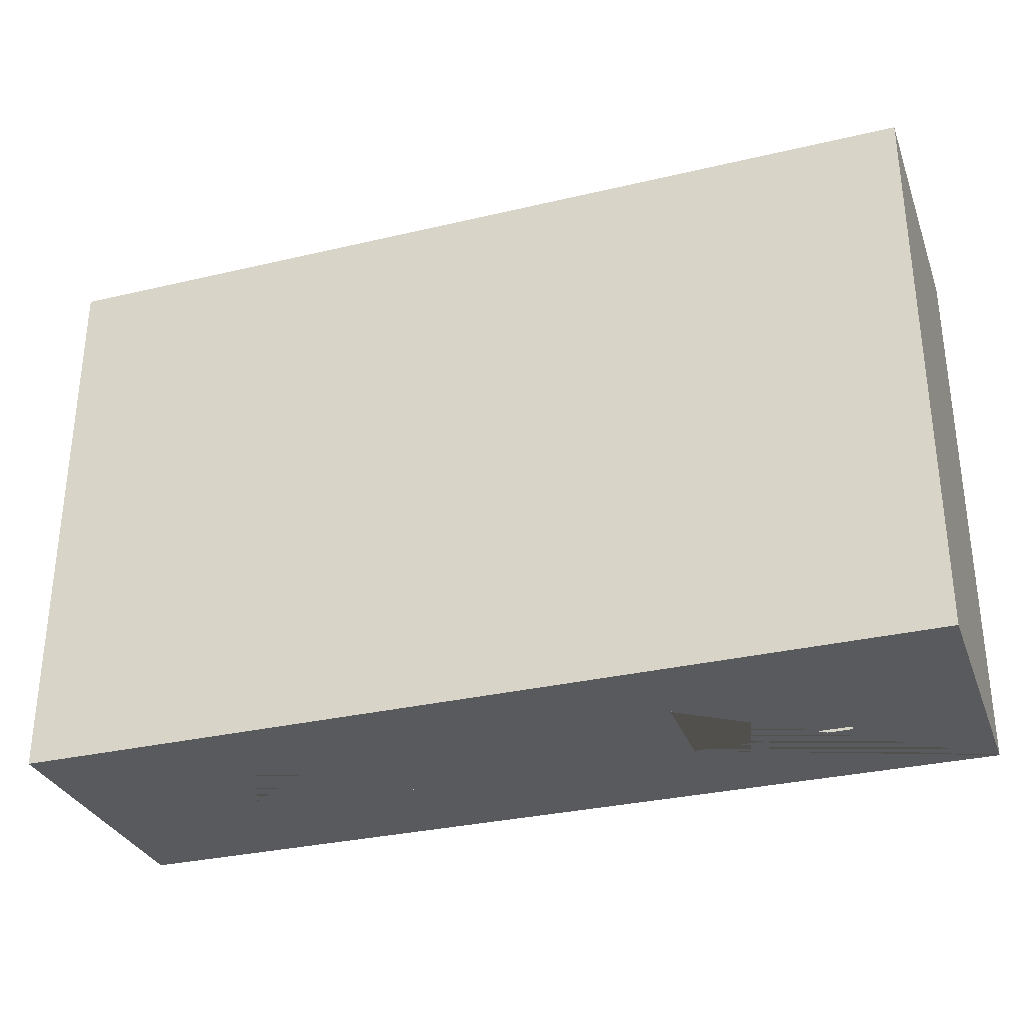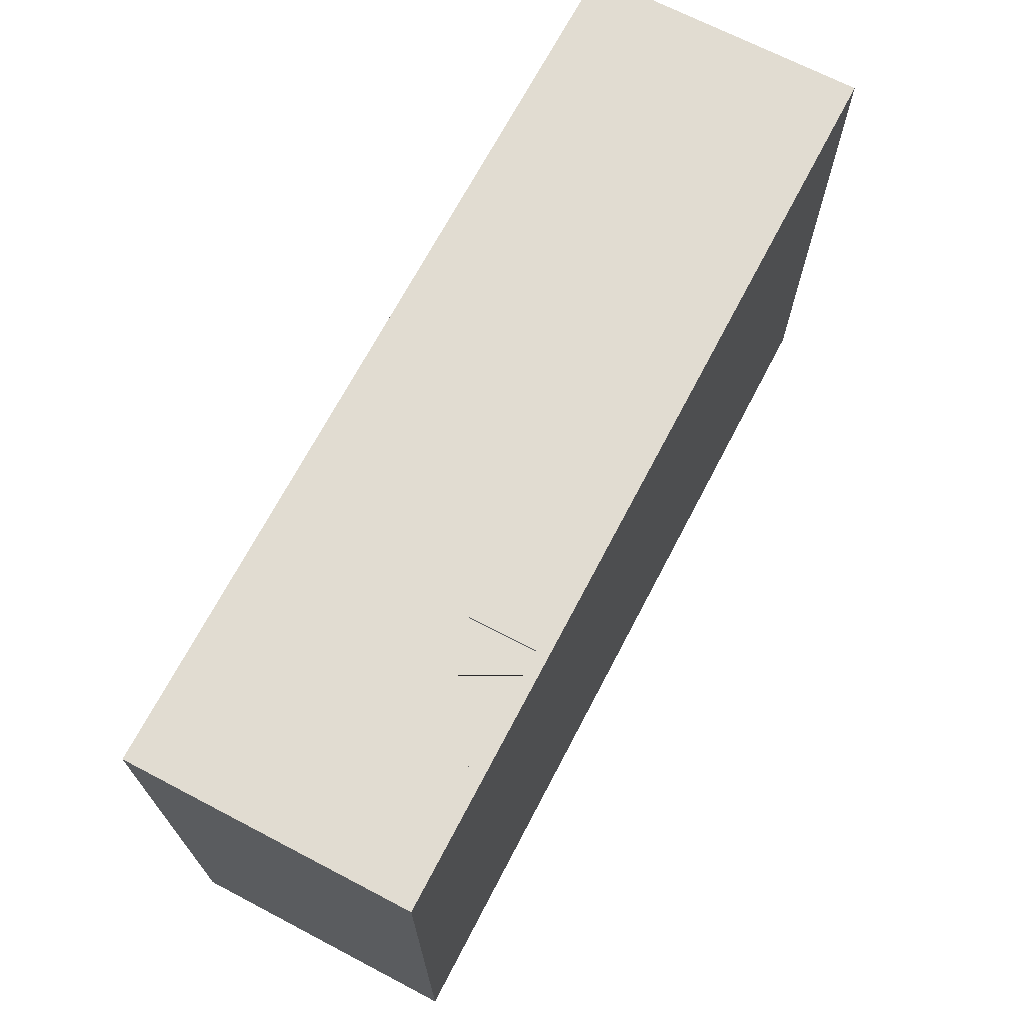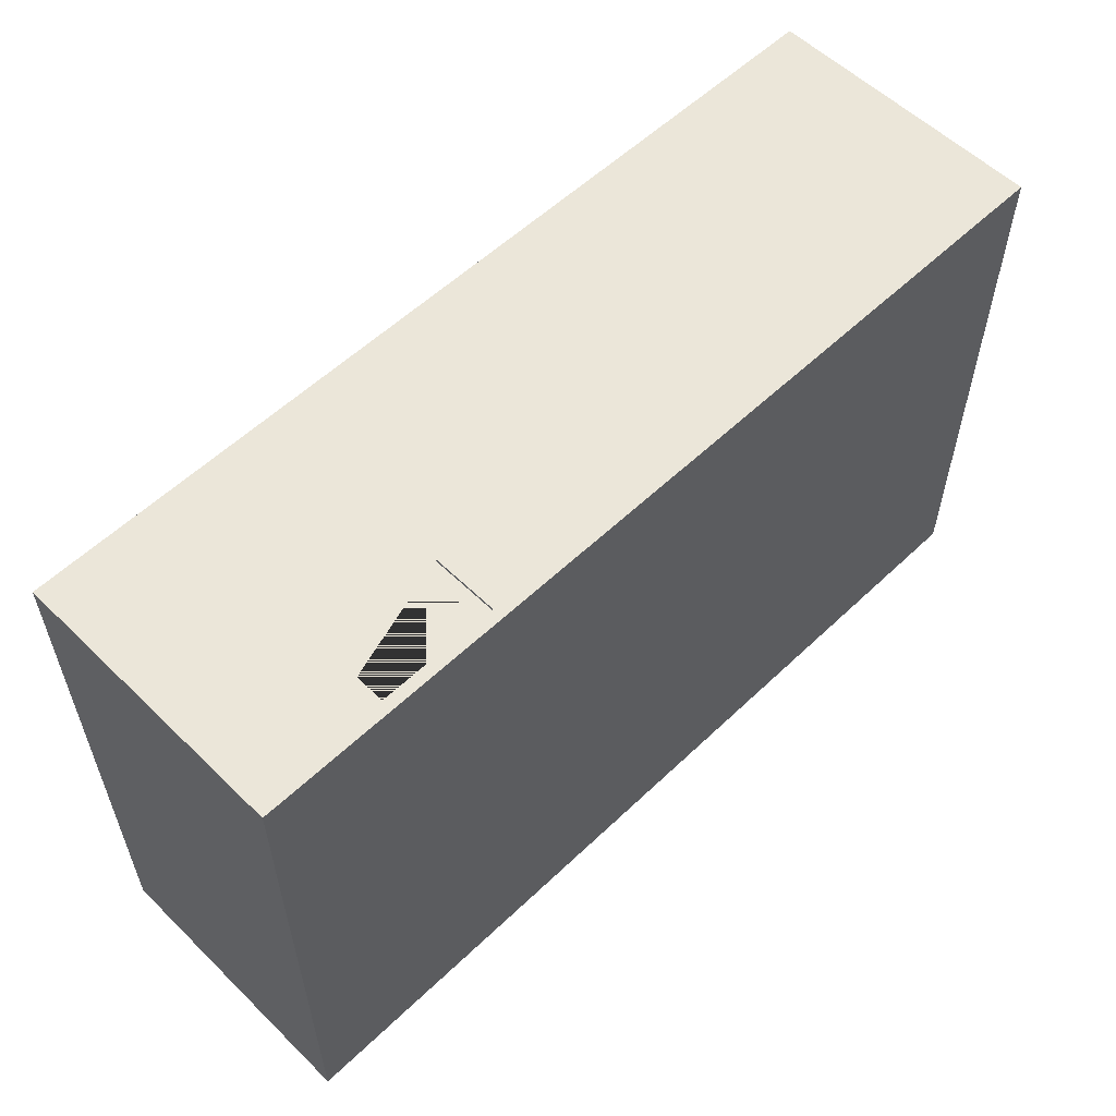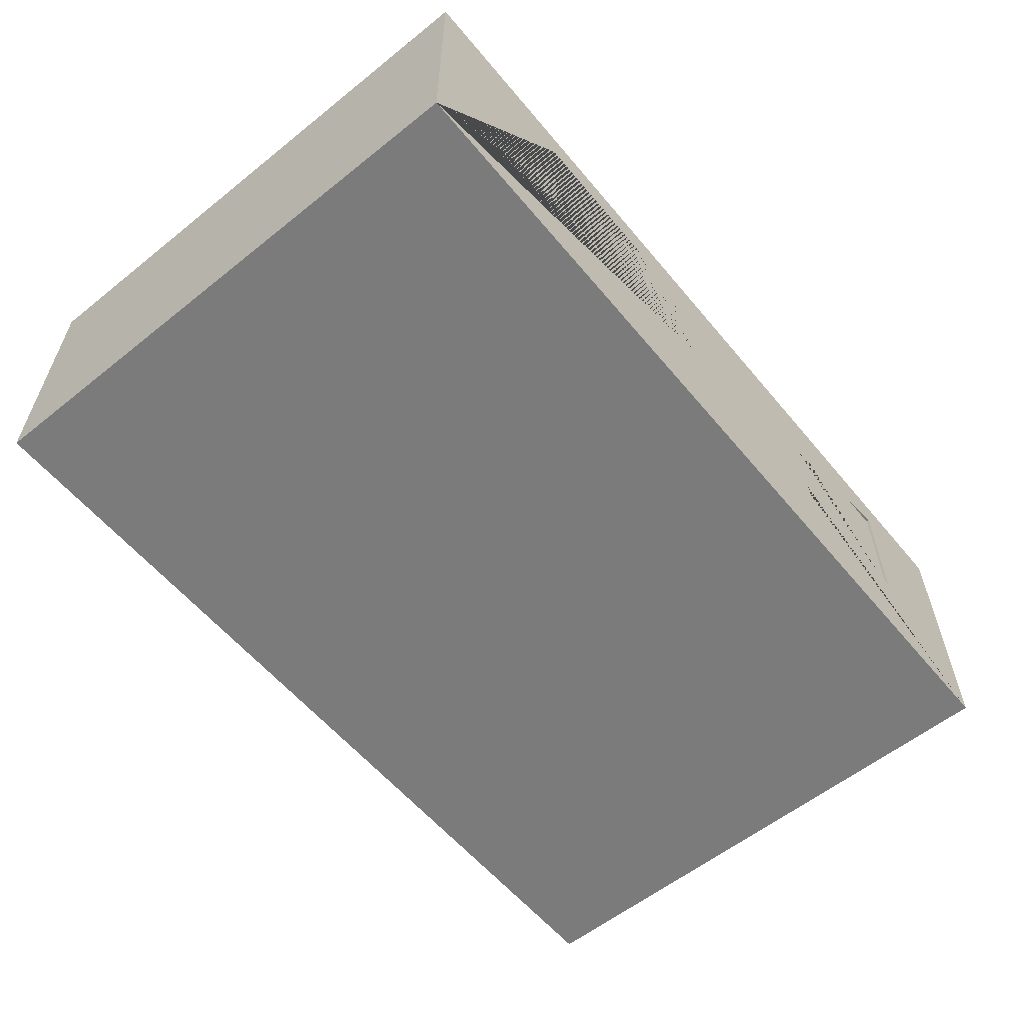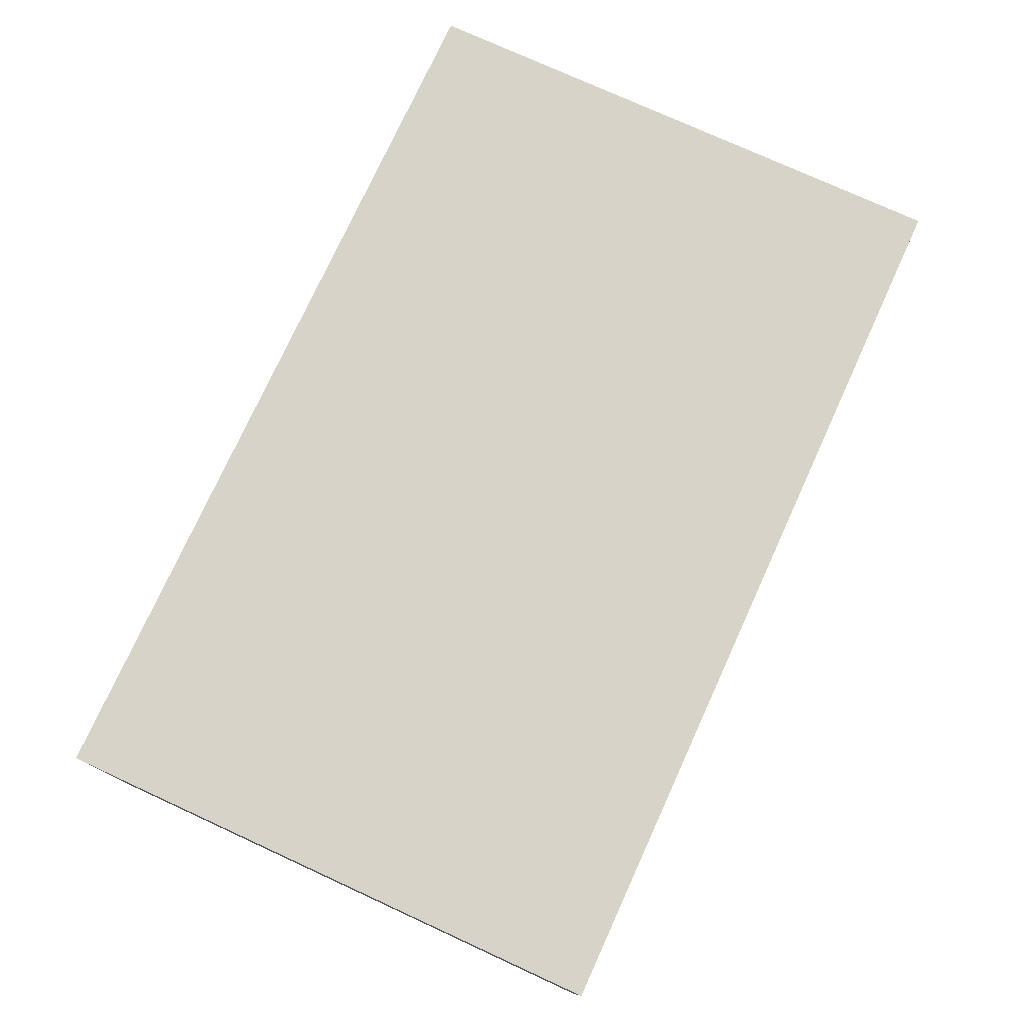
<metadata>
{"format":"obj","ext":"obj","renderer":"f3d","projection":"perspective","resolution":1024,"background":"white","views":[{"elev":-31.3,"azim":-161.4,"up":"+Z"},{"elev":69.1,"azim":-62.4,"up":"+Z"},{"elev":56.8,"azim":-44.7,"up":"+Z"},{"elev":-58.5,"azim":129.5,"up":"+Y"},{"elev":76.2,"azim":-65.4,"up":"+Y"}]}
</metadata>
<code>
o Куб
v -22.27 -7.425 14.85
v -22.27 7.425 14.85
v -22.27 -7.425 -14.85
v -22.27 7.425 -14.85
v 22.27 -7.425 14.85
v 22.27 7.425 14.85
v 22.27 -7.425 -14.85
v 22.27 7.425 -14.85
v -22.5 -7.5 15
v -22.5 7.5 15
v -22.5 -7.5 -15
v -22.5 7.5 -15
v 25.5 -7.5 15
v 25.5 7.5 15
v 25.5 -7.5 -15
v 25.5 7.5 -15
v 15.91 -1.98 -15
v 15.91 -1.98 -14.85
v 15.91 5.383 -15
v 15.91 5.383 -14.85
v 7.695 5.383 -15
v 7.695 5.383 -14.85
v 7.695 -1.98 -15
v 7.695 -1.98 -14.85
v -7.722 -1.98 -15
v -7.722 -1.98 -14.85
v -7.722 2.86 -15
v -7.722 5.383 -15
v -7.722 5.383 -14.85
v -15.94 5.383 -15
v -15.94 5.383 -14.85
v -15.94 -1.98 -15
v -15.94 -1.98 -14.85
v -9.172 -6.877 15
v -9.172 -6.877 14.85
v -9.172 4.732 15
v -9.172 4.732 14.85
v -15.49 4.732 15
v -15.49 4.732 14.85
v -15.49 -6.877 15
v -15.49 -6.877 14.85
f 1 3 4 2
f 3 7 8 20 18 24
f 7 5 6 8
f 5 1 2 39 41 35
f 3 1 5 7
f 8 6 2 4
f 9 10 12 11
f 11 12 30 32 25 27 21 23 17 15
f 15 16 14 13
f 13 14 36 34 40 9
f 11 15 13 9
f 16 12 10 14
f 17 18 20 19
f 24 23 21 22
f 24 22 29 26 33 3
f 23 24 18 17
f 19 20 22 21
f 15 17 19 21 12 16
f 25 26 29 28 27
f 33 32 30 31
f 3 33 31 29 22 20 8 4
f 32 33 26 25
f 28 29 31 30
f 21 27 28 30 12
f 35 34 36 37
f 40 41 39 38
f 35 37 39 2 6 5
f 9 40 38 36 14 10
f 41 40 34 35
f 37 36 38 39
o Стол_Куб.004
v -9.037 -7.406 -10.17
v -9.037 -3.248 -10.17
v -9.037 -3.248 -10.53
v -9.037 -7.406 -10.53
v -8.676 -3.248 -10.53
v -8.676 -7.406 -10.53
v -8.676 -3.248 -10.17
v -8.676 -7.406 -10.17
v -15.02 -7.406 -14.39
v -15.02 -3.248 -14.39
v -15.02 -3.248 -14.75
v -15.02 -7.406 -14.75
v -14.66 -3.248 -14.75
v -14.66 -7.406 -14.75
v -14.66 -3.248 -14.39
v -14.66 -7.406 -14.39
v -15.02 -7.406 -10.17
v -15.02 -3.248 -10.17
v -15.02 -3.248 -10.19
v -15.02 -3.248 -10.54
v -15.02 -7.406 -10.54
v -14.66 -3.248 -10.54
v -14.66 -7.406 -10.54
v -14.66 -3.248 -10.17
v -14.66 -7.406 -10.17
v -9.035 -7.406 -14.39
v -9.035 -3.248 -14.39
v -9.035 -3.248 -14.75
v -9.035 -7.406 -14.75
v -8.675 -3.248 -14.75
v -8.675 -7.406 -14.75
v -8.675 -3.248 -14.39
v -8.675 -7.406 -14.39
v -15.72 -3.054 -10.07
v -15.72 -3.054 -14.86
v -15.72 -3.248 -14.86
v -15.72 -3.248 -10.07
v -7.876 -3.054 -14.86
v -7.876 -3.248 -14.86
v -7.876 -3.054 -10.07
v -7.876 -3.248 -10.07
f 42 43 44 45
f 45 44 46 47
f 47 46 48 49
f 49 48 43 42
f 45 47 49 42
f 50 51 52 53
f 53 52 54 55
f 55 54 56 57
f 57 56 51 50
f 53 55 57 50
f 58 59 60 61 62
f 62 61 63 64
f 64 63 65 66
f 66 65 59 58
f 62 64 66 58
f 67 68 69 70
f 70 69 71 72
f 72 71 73 74
f 74 73 68 67
f 70 72 74 67
f 75 76 77 78
f 76 79 80 77
f 79 81 82 80
f 81 75 78 82
f 76 75 81 79
f 80 82 46 44 43 63 61 60 78 77 51 56 54 68 73 71
f 77 80 71 69 68
f 82 78 60 59 65 63
f 77 68 54 52 51
f 82 63 43 48 46
o Стол_Куб.001
v -0.3369 -7.423 -10.17
v -0.3369 -3.265 -10.17
v -0.3369 -3.265 -10.53
v -0.3369 -7.423 -10.53
v 0.02397 -3.265 -10.53
v 0.02397 -7.423 -10.53
v 0.02397 -3.265 -10.17
v 0.02397 -7.423 -10.17
v -6.319 -7.423 -14.39
v -6.319 -3.265 -14.39
v -6.319 -3.265 -14.75
v -6.319 -7.423 -14.75
v -5.958 -3.265 -14.75
v -5.958 -7.423 -14.75
v -5.958 -3.265 -14.39
v -5.958 -7.423 -14.39
v -6.319 -7.423 -10.17
v -6.319 -3.265 -10.17
v -6.319 -3.265 -10.19
v -6.319 -3.265 -10.54
v -6.319 -7.423 -10.54
v -5.958 -3.265 -10.54
v -5.958 -7.423 -10.54
v -5.958 -3.265 -10.17
v -5.958 -7.423 -10.17
v -0.3358 -7.423 -14.39
v -0.3358 -3.265 -14.39
v -0.3358 -3.265 -14.75
v -0.3358 -7.423 -14.75
v 0.02511 -3.265 -14.75
v 0.02511 -7.423 -14.75
v 0.02511 -3.265 -14.39
v 0.02511 -7.423 -14.39
v -7.016 -3.071 -10.07
v -7.016 -3.071 -14.86
v -7.016 -3.265 -14.86
v -7.016 -3.265 -10.07
v 0.8236 -3.071 -14.86
v 0.8236 -3.265 -14.86
v 0.8236 -3.071 -10.07
v 0.8236 -3.265 -10.07
f 83 84 85 86
f 86 85 87 88
f 88 87 89 90
f 90 89 84 83
f 86 88 90 83
f 91 92 93 94
f 94 93 95 96
f 96 95 97 98
f 98 97 92 91
f 94 96 98 91
f 99 100 101 102 103
f 103 102 104 105
f 105 104 106 107
f 107 106 100 99
f 103 105 107 99
f 108 109 110 111
f 111 110 112 113
f 113 112 114 115
f 115 114 109 108
f 111 113 115 108
f 116 117 118 119
f 117 120 121 118
f 120 122 123 121
f 122 116 119 123
f 117 116 122 120
f 121 123 87 85 84 104 102 101 119 118 92 97 95 109 114 112
f 118 121 112 110 109
f 123 119 101 100 106 104
f 118 109 95 93 92
f 123 104 84 89 87
o Стол_Куб.003
v 17.24 -7.423 -10.17
v 17.24 -3.265 -10.17
v 17.24 -3.265 -10.53
v 17.24 -7.423 -10.53
v 17.6 -3.265 -10.53
v 17.6 -7.423 -10.53
v 17.6 -3.265 -10.17
v 17.6 -7.423 -10.17
v 11.26 -7.423 -14.39
v 11.26 -3.265 -14.39
v 11.26 -3.265 -14.75
v 11.26 -7.423 -14.75
v 11.62 -3.265 -14.75
v 11.62 -7.423 -14.75
v 11.62 -3.265 -14.39
v 11.62 -7.423 -14.39
v 11.26 -7.423 -10.17
v 11.26 -3.265 -10.17
v 11.26 -3.265 -10.19
v 11.26 -3.265 -10.54
v 11.26 -7.423 -10.54
v 11.62 -3.265 -10.54
v 11.62 -7.423 -10.54
v 11.62 -3.265 -10.17
v 11.62 -7.423 -10.17
v 17.24 -7.423 -14.39
v 17.24 -3.265 -14.39
v 17.24 -3.265 -14.75
v 17.24 -7.423 -14.75
v 17.6 -3.265 -14.75
v 17.6 -7.423 -14.75
v 17.6 -3.265 -14.39
v 17.6 -7.423 -14.39
v 10.56 -3.071 -10.07
v 10.56 -3.071 -14.86
v 10.56 -3.265 -14.86
v 10.56 -3.265 -10.07
v 18.4 -3.071 -14.86
v 18.4 -3.265 -14.86
v 18.4 -3.071 -10.07
v 18.4 -3.265 -10.07
f 124 125 126 127
f 127 126 128 129
f 129 128 130 131
f 131 130 125 124
f 127 129 131 124
f 132 133 134 135
f 135 134 136 137
f 137 136 138 139
f 139 138 133 132
f 135 137 139 132
f 140 141 142 143 144
f 144 143 145 146
f 146 145 147 148
f 148 147 141 140
f 144 146 148 140
f 149 150 151 152
f 152 151 153 154
f 154 153 155 156
f 156 155 150 149
f 152 154 156 149
f 157 158 159 160
f 158 161 162 159
f 161 163 164 162
f 163 157 160 164
f 158 157 163 161
f 162 164 128 126 125 145 143 142 160 159 133 138 136 150 155 153
f 159 162 153 151 150
f 164 160 142 141 147 145
f 159 150 136 134 133
f 164 145 125 130 128
o Стол_Куб.002
v 8.542 -7.406 -10.17
v 8.542 -3.248 -10.17
v 8.542 -3.248 -10.53
v 8.542 -7.406 -10.53
v 8.902 -3.248 -10.53
v 8.902 -7.406 -10.53
v 8.902 -3.248 -10.17
v 8.902 -7.406 -10.17
v 2.56 -7.406 -14.39
v 2.56 -3.248 -14.39
v 2.56 -3.248 -14.75
v 2.56 -7.406 -14.75
v 2.921 -3.248 -14.75
v 2.921 -7.406 -14.75
v 2.921 -3.248 -14.39
v 2.921 -7.406 -14.39
v 2.559 -7.406 -10.17
v 2.559 -3.248 -10.17
v 2.559 -3.248 -10.19
v 2.559 -3.248 -10.54
v 2.559 -7.406 -10.54
v 2.92 -3.248 -10.54
v 2.92 -7.406 -10.54
v 2.92 -3.248 -10.17
v 2.92 -7.406 -10.17
v 8.543 -7.406 -14.39
v 8.543 -3.248 -14.39
v 8.543 -3.248 -14.75
v 8.543 -7.406 -14.75
v 8.904 -3.248 -14.75
v 8.904 -7.406 -14.75
v 8.904 -3.248 -14.39
v 8.904 -7.406 -14.39
v 1.862 -3.054 -10.07
v 1.862 -3.054 -14.86
v 1.862 -3.248 -14.86
v 1.862 -3.248 -10.07
v 9.702 -3.054 -14.86
v 9.702 -3.248 -14.86
v 9.702 -3.054 -10.07
v 9.702 -3.248 -10.07
f 165 166 167 168
f 168 167 169 170
f 170 169 171 172
f 172 171 166 165
f 168 170 172 165
f 173 174 175 176
f 176 175 177 178
f 178 177 179 180
f 180 179 174 173
f 176 178 180 173
f 181 182 183 184 185
f 185 184 186 187
f 187 186 188 189
f 189 188 182 181
f 185 187 189 181
f 190 191 192 193
f 193 192 194 195
f 195 194 196 197
f 197 196 191 190
f 193 195 197 190
f 198 199 200 201
f 199 202 203 200
f 202 204 205 203
f 204 198 201 205
f 199 198 204 202
f 203 205 169 167 166 186 184 183 201 200 174 179 177 191 196 194
f 200 203 194 192 191
f 205 201 183 182 188 186
f 200 191 177 175 174
f 205 186 166 171 169
o Стол_Куб.006
v 17.53 -7.406 -1.971
v 17.53 -3.248 -1.971
v 17.89 -3.248 -1.971
v 17.89 -7.406 -1.971
v 17.89 -3.248 -1.61
v 17.89 -7.406 -1.61
v 17.53 -3.248 -1.61
v 17.53 -7.406 -1.61
v 21.75 -7.406 -7.953
v 21.75 -3.248 -7.953
v 22.11 -3.248 -7.953
v 22.11 -7.406 -7.953
v 22.11 -3.248 -7.592
v 22.11 -7.406 -7.592
v 21.75 -3.248 -7.592
v 21.75 -7.406 -7.592
v 17.54 -7.406 -7.953
v 17.54 -3.248 -7.953
v 17.55 -3.248 -7.953
v 17.9 -3.248 -7.953
v 17.9 -7.406 -7.953
v 17.9 -3.248 -7.593
v 17.9 -7.406 -7.593
v 17.54 -3.248 -7.593
v 17.54 -7.406 -7.593
v 21.75 -7.406 -1.97
v 21.75 -3.248 -1.97
v 22.11 -3.248 -1.97
v 22.11 -7.406 -1.97
v 22.11 -3.248 -1.609
v 22.11 -7.406 -1.609
v 21.75 -3.248 -1.609
v 21.75 -7.406 -1.609
v 17.44 -3.054 -8.651
v 22.23 -3.054 -8.651
v 22.23 -3.248 -8.651
v 17.44 -3.248 -8.651
v 22.23 -3.054 -0.8109
v 22.23 -3.248 -0.8109
v 17.44 -3.054 -0.8109
v 17.44 -3.248 -0.8109
f 206 207 208 209
f 209 208 210 211
f 211 210 212 213
f 213 212 207 206
f 209 211 213 206
f 214 215 216 217
f 217 216 218 219
f 219 218 220 221
f 221 220 215 214
f 217 219 221 214
f 222 223 224 225 226
f 226 225 227 228
f 228 227 229 230
f 230 229 223 222
f 226 228 230 222
f 231 232 233 234
f 234 233 235 236
f 236 235 237 238
f 238 237 232 231
f 234 236 238 231
f 239 240 241 242
f 240 243 244 241
f 243 245 246 244
f 245 239 242 246
f 240 239 245 243
f 244 246 210 208 207 227 225 224 242 241 215 220 218 232 237 235
f 241 244 235 233 232
f 246 242 224 223 229 227
f 241 232 218 216 215
f 246 227 207 212 210
o Стол_Куб.005
v 17.53 -7.423 6.728
v 17.53 -3.265 6.728
v 17.89 -3.265 6.728
v 17.89 -7.423 6.728
v 17.89 -3.265 7.089
v 17.89 -7.423 7.089
v 17.53 -3.265 7.089
v 17.53 -7.423 7.089
v 21.75 -7.423 0.7466
v 21.75 -3.265 0.7466
v 22.11 -3.265 0.7466
v 22.11 -7.423 0.7466
v 22.11 -3.265 1.107
v 22.11 -7.423 1.107
v 21.75 -3.265 1.107
v 21.75 -7.423 1.107
v 17.54 -7.423 0.7462
v 17.54 -3.265 0.7462
v 17.55 -3.265 0.7462
v 17.9 -3.265 0.7462
v 17.9 -7.423 0.7462
v 17.9 -3.265 1.107
v 17.9 -7.423 1.107
v 17.54 -3.265 1.107
v 17.54 -7.423 1.107
v 21.75 -7.423 6.729
v 21.75 -3.265 6.729
v 22.11 -3.265 6.729
v 22.11 -7.423 6.729
v 22.11 -3.265 7.09
v 22.11 -7.423 7.09
v 21.75 -3.265 7.09
v 21.75 -7.423 7.09
v 17.44 -3.071 0.04887
v 22.23 -3.071 0.04887
v 22.23 -3.265 0.04887
v 17.44 -3.265 0.04887
v 22.23 -3.071 7.889
v 22.23 -3.265 7.889
v 17.44 -3.071 7.889
v 17.44 -3.265 7.889
f 247 248 249 250
f 250 249 251 252
f 252 251 253 254
f 254 253 248 247
f 250 252 254 247
f 255 256 257 258
f 258 257 259 260
f 260 259 261 262
f 262 261 256 255
f 258 260 262 255
f 263 264 265 266 267
f 267 266 268 269
f 269 268 270 271
f 271 270 264 263
f 267 269 271 263
f 272 273 274 275
f 275 274 276 277
f 277 276 278 279
f 279 278 273 272
f 275 277 279 272
f 280 281 282 283
f 281 284 285 282
f 284 286 287 285
f 286 280 283 287
f 281 280 286 284
f 285 287 251 249 248 268 266 265 283 282 256 261 259 273 278 276
f 282 285 276 274 273
f 287 283 265 264 270 268
f 282 273 259 257 256
f 287 268 248 253 251
o Стол_Куб.007
v 1.253 -7.406 13.62
v 1.253 -3.248 13.62
v 1.618 -3.248 13.62
v 1.618 -7.406 13.62
v 1.618 -3.248 13.98
v 1.618 -7.406 13.98
v 1.253 -3.248 13.98
v 1.253 -7.406 13.98
v 5.473 -7.406 7.637
v 5.473 -3.248 7.637
v 5.839 -3.248 7.637
v 5.839 -7.406 7.637
v 5.839 -3.248 7.998
v 5.839 -7.406 7.998
v 5.473 -3.248 7.998
v 5.473 -7.406 7.998
v 1.262 -7.406 7.636
v 1.262 -3.248 7.636
v 1.274 -3.248 7.636
v 1.627 -3.248 7.636
v 1.627 -7.406 7.636
v 1.627 -3.248 7.997
v 1.627 -7.406 7.997
v 1.262 -3.248 7.997
v 1.262 -7.406 7.997
v 5.473 -7.406 13.62
v 5.473 -3.248 13.62
v 5.839 -3.248 13.62
v 5.839 -7.406 13.62
v 5.839 -3.248 13.98
v 5.839 -7.406 13.98
v 5.473 -3.248 13.98
v 5.473 -7.406 13.98
v 1.16 -3.054 6.939
v 5.951 -3.054 6.939
v 5.951 -3.248 6.939
v 1.16 -3.248 6.939
v 5.951 -3.054 14.78
v 5.951 -3.248 14.78
v 1.16 -3.054 14.78
v 1.16 -3.248 14.78
f 288 289 290 291
f 291 290 292 293
f 293 292 294 295
f 295 294 289 288
f 291 293 295 288
f 296 297 298 299
f 299 298 300 301
f 301 300 302 303
f 303 302 297 296
f 299 301 303 296
f 304 305 306 307 308
f 308 307 309 310
f 310 309 311 312
f 312 311 305 304
f 308 310 312 304
f 313 314 315 316
f 316 315 317 318
f 318 317 319 320
f 320 319 314 313
f 316 318 320 313
f 321 322 323 324
f 322 325 326 323
f 325 327 328 326
f 327 321 324 328
f 322 321 327 325
f 326 328 292 290 289 309 307 306 324 323 297 302 300 314 319 317
f 323 326 317 315 314
f 328 324 306 305 311 309
f 323 314 300 298 297
f 328 309 289 294 292

</code>
